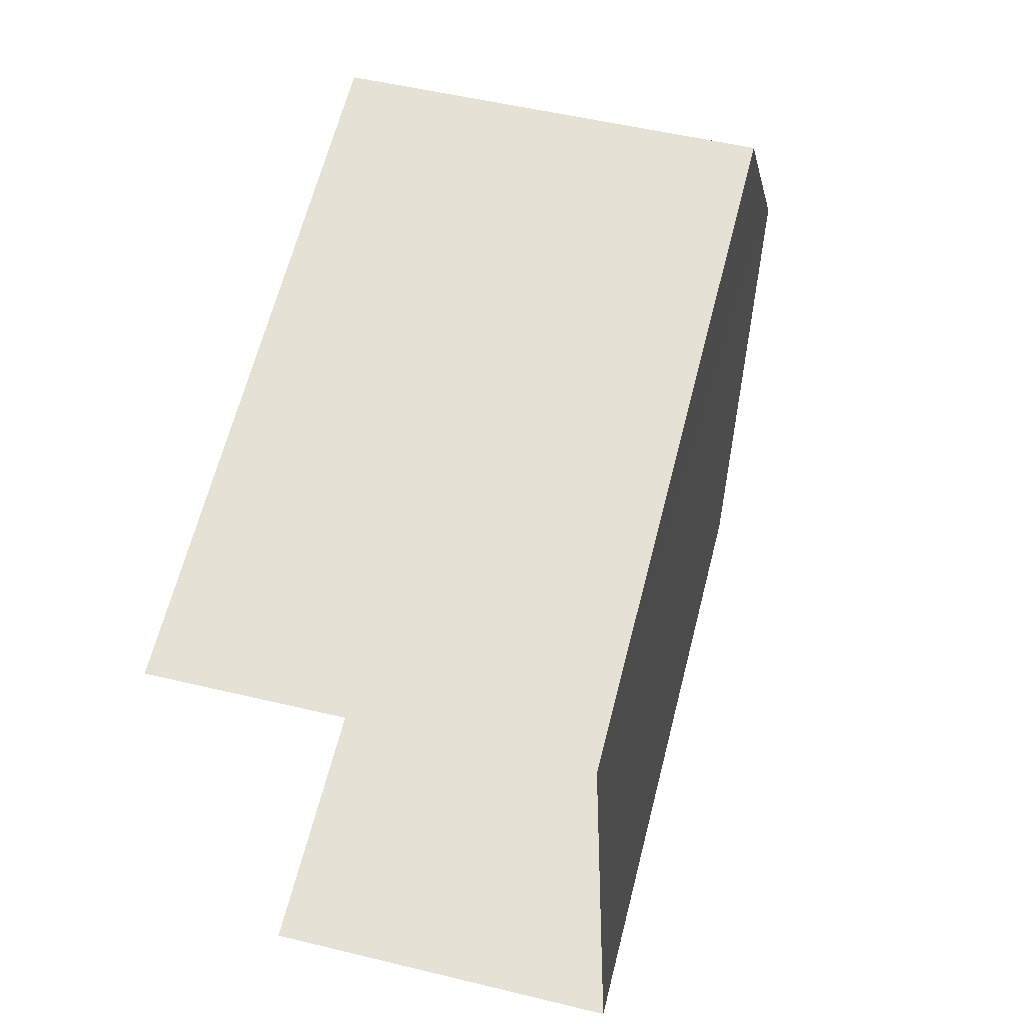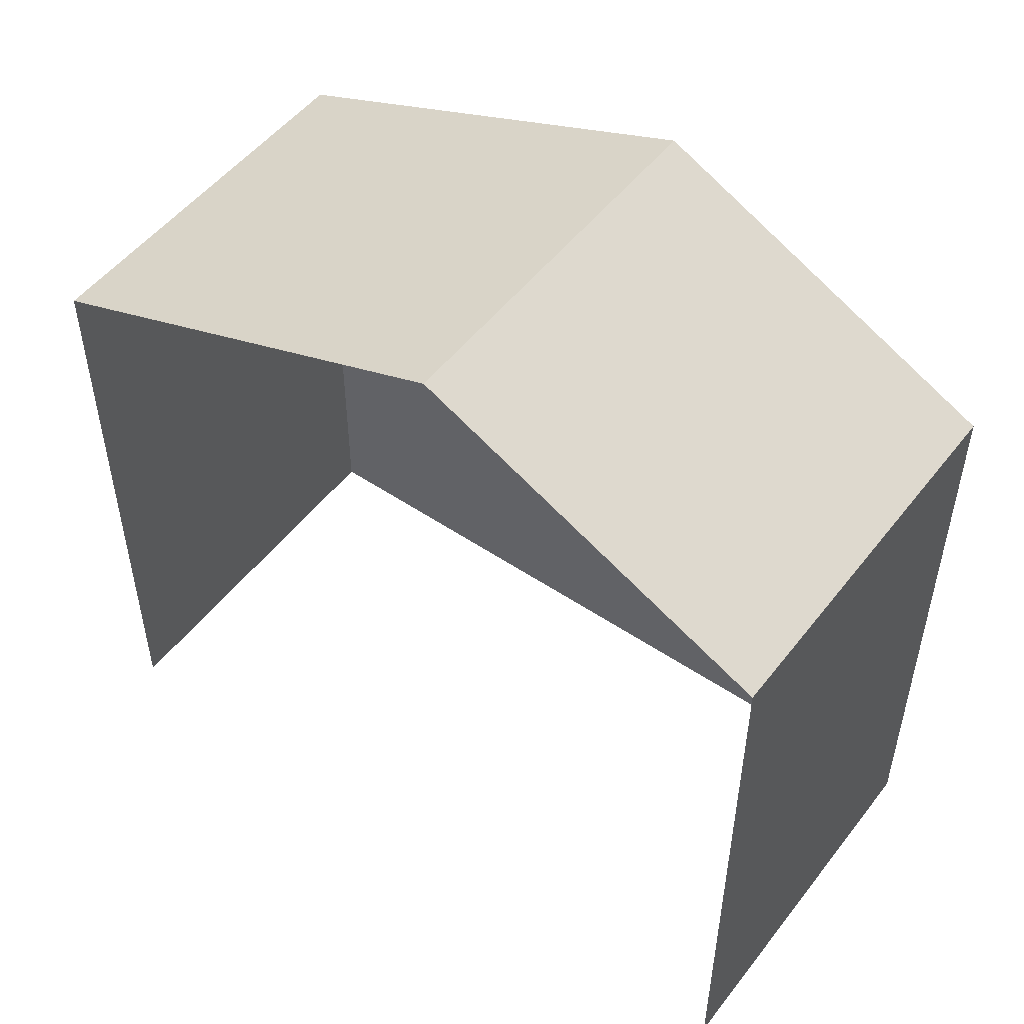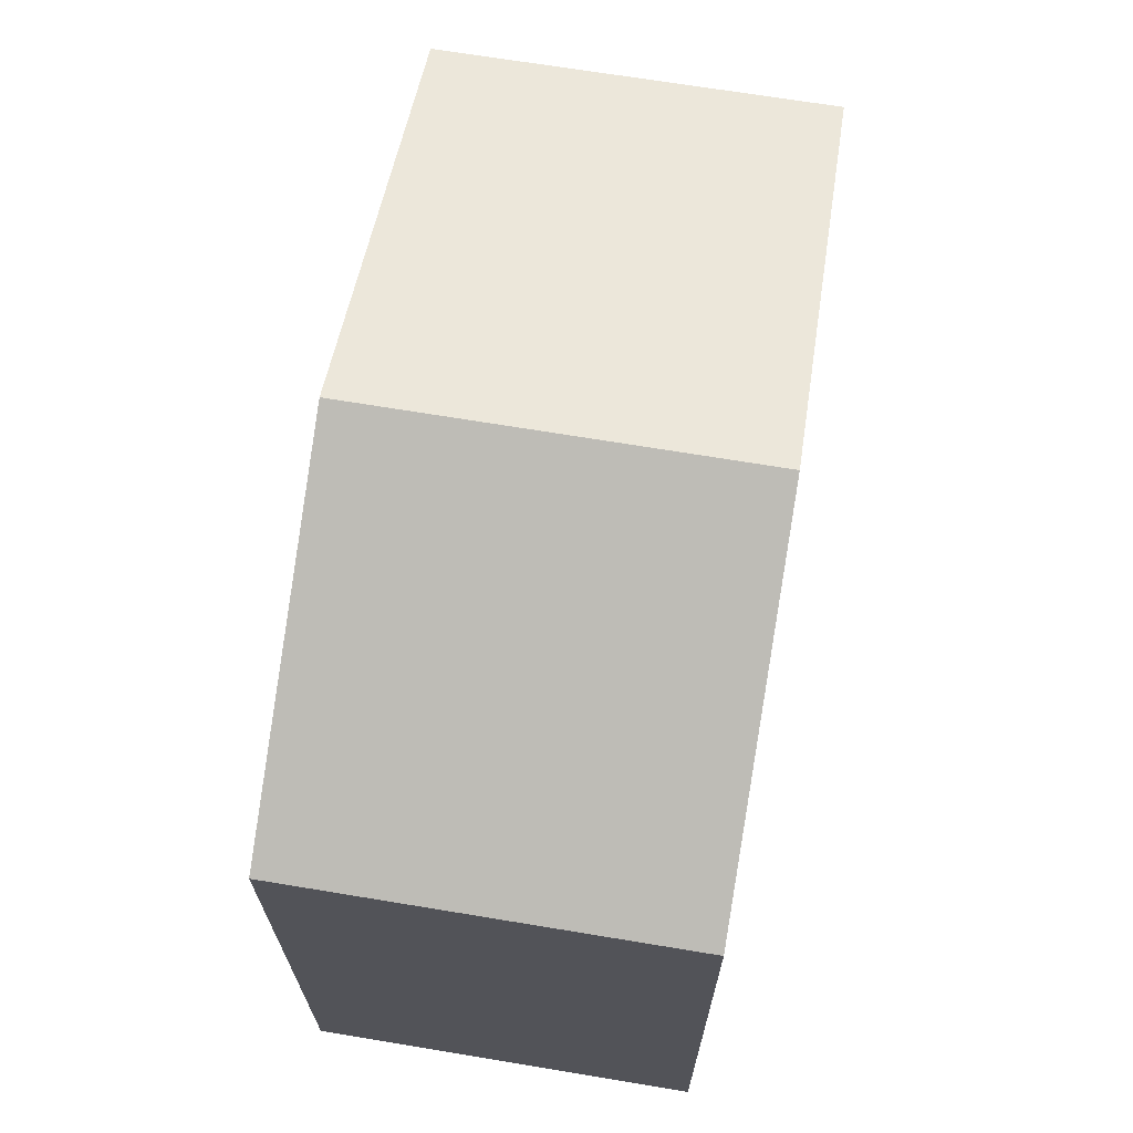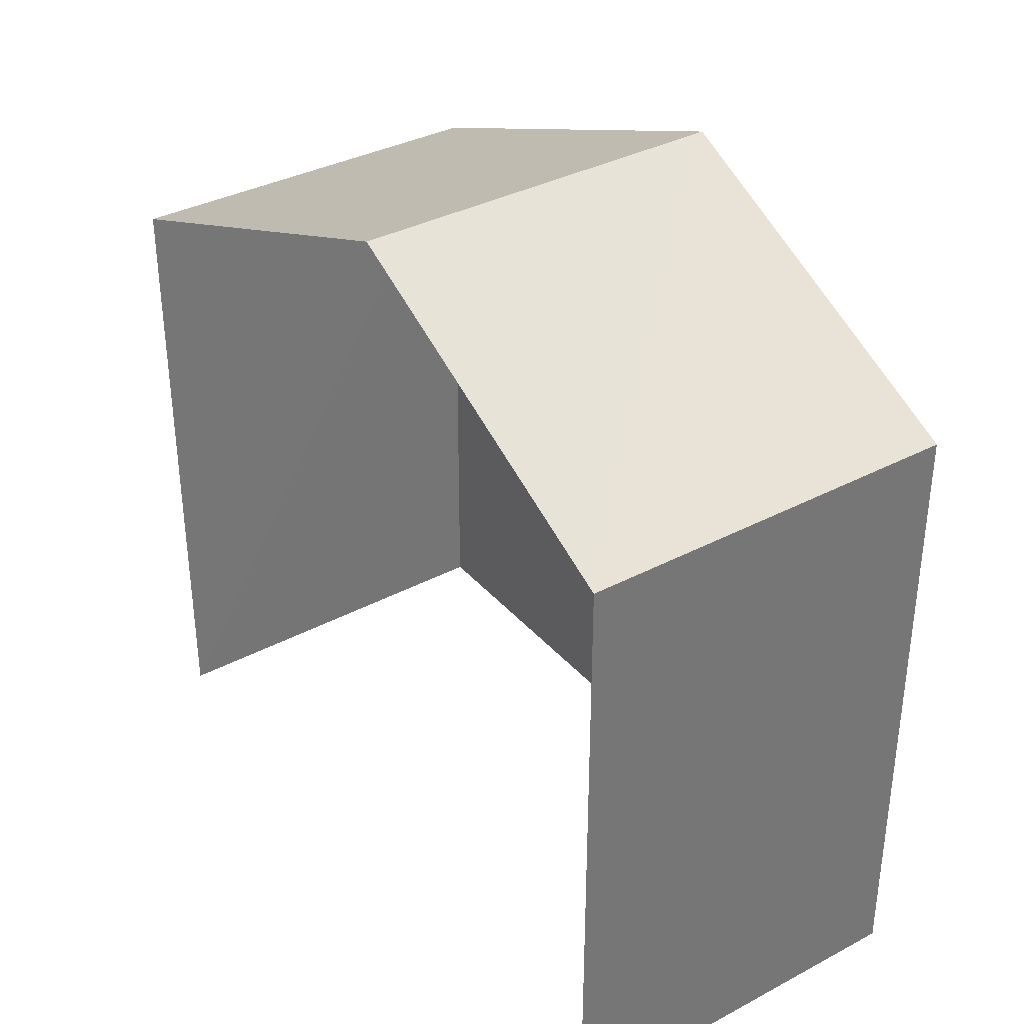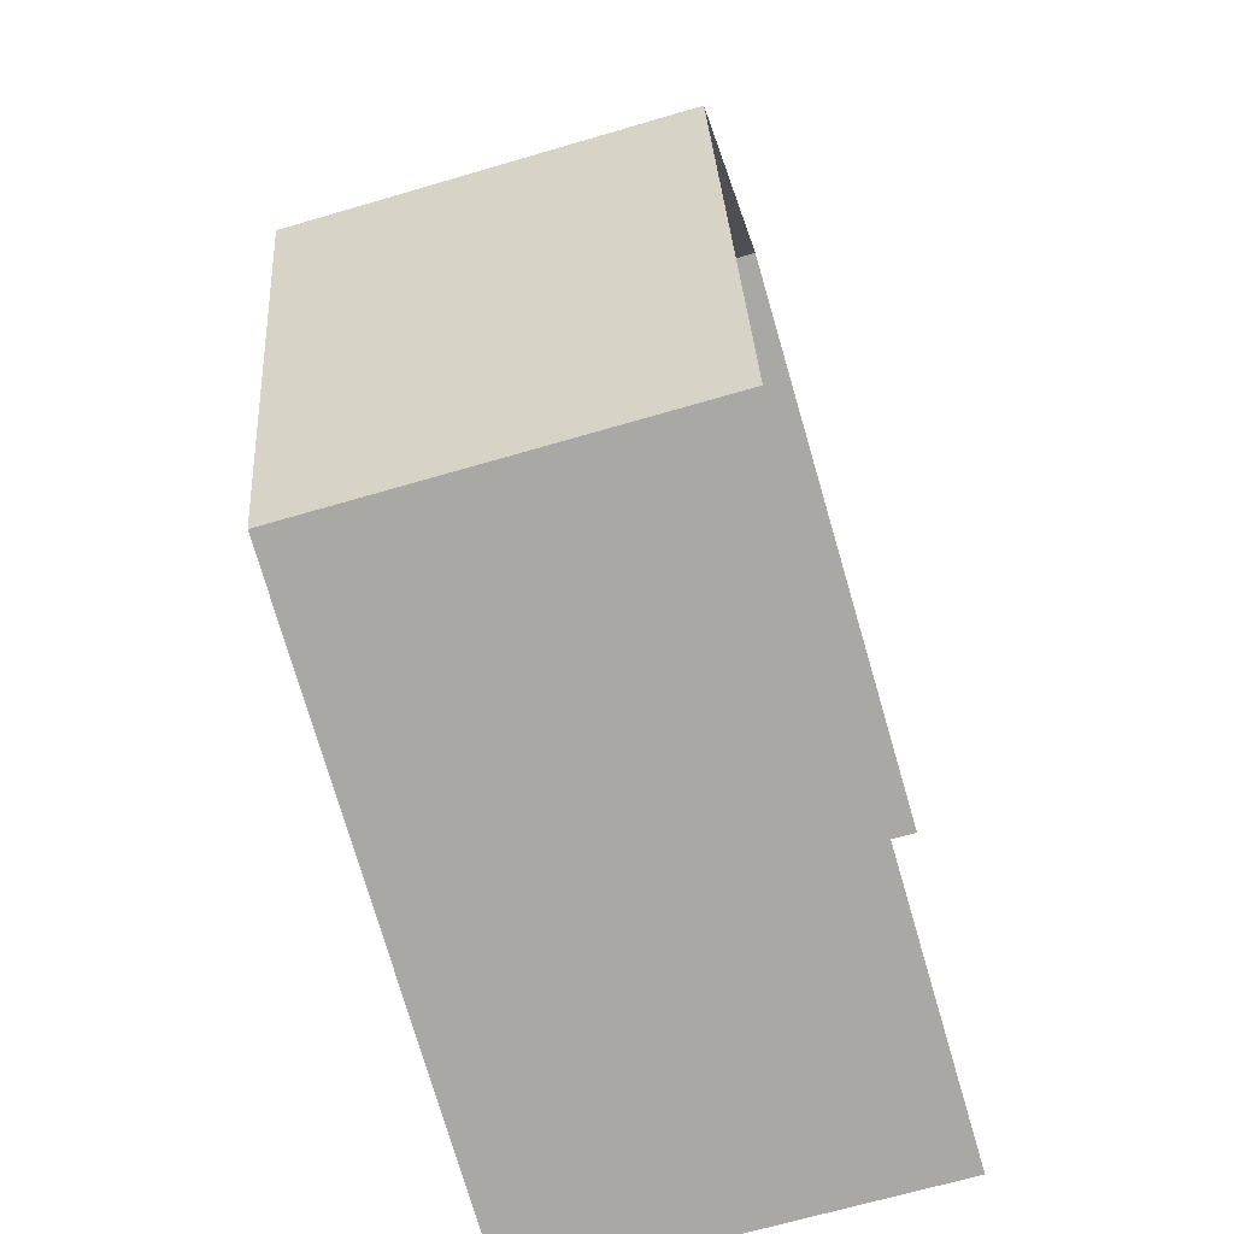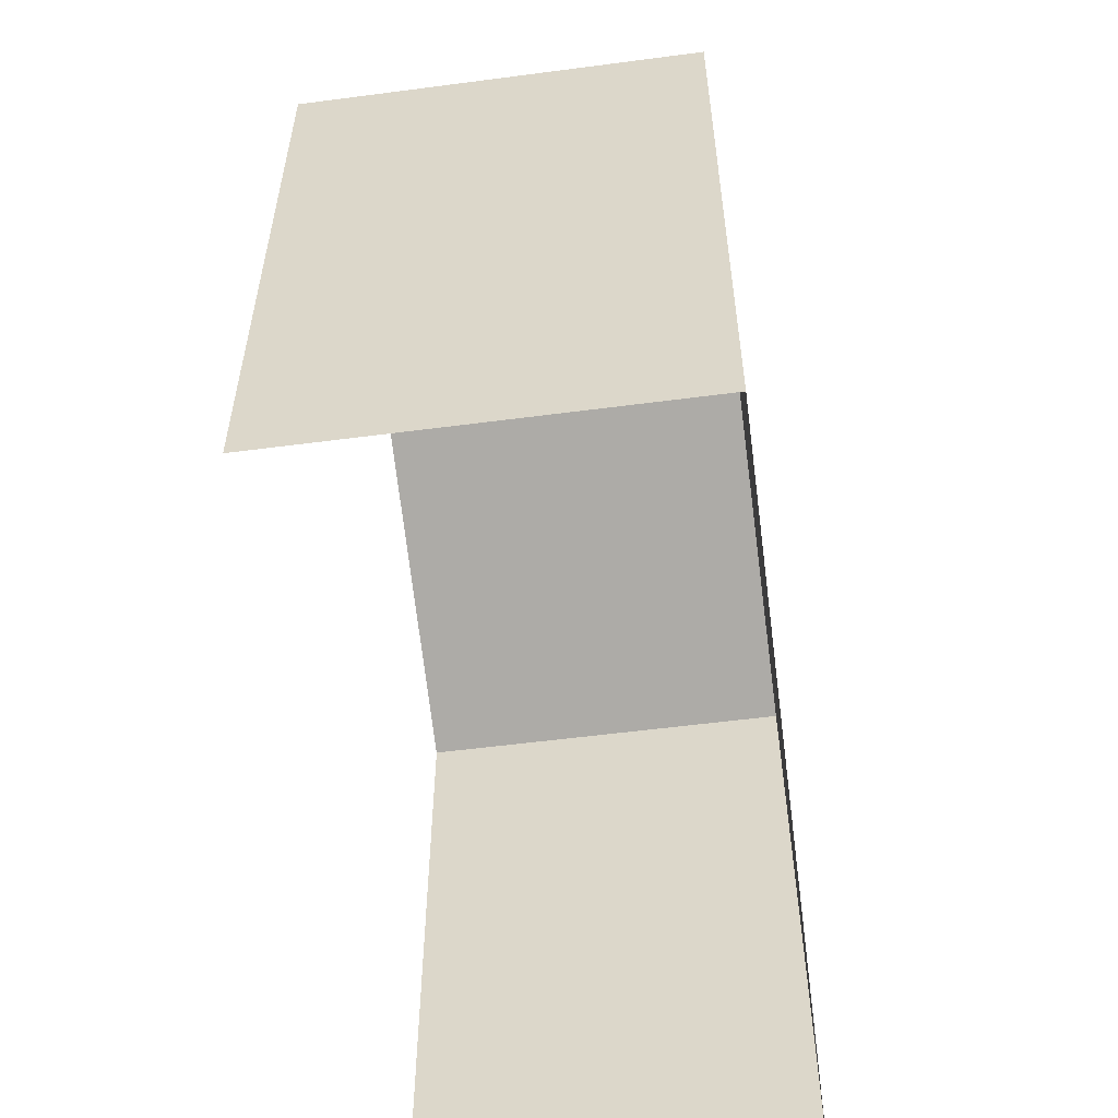
<metadata>
{"format":"obj","ext":"obj","renderer":"f3d","projection":"perspective","resolution":1024,"background":"white","views":[{"elev":64.1,"azim":-165.9,"up":"+Y"},{"elev":51.1,"azim":123.7,"up":"+Z"},{"elev":68.4,"azim":-173.2,"up":"+Z"},{"elev":35.6,"azim":142.6,"up":"+Z"},{"elev":-76.2,"azim":16.2,"up":"+Y"},{"elev":-55.8,"azim":-174.7,"up":"+Z"}]}
</metadata>
<code>
v -3.737e+05 -1.036e+05 26.88
v -3.737e+05 -1.036e+05 26.88
v -3.737e+05 -1.036e+05 26.88
v -3.737e+05 -1.036e+05 26.88
v -3.737e+05 -1.036e+05 33.75
v -3.737e+05 -1.036e+05 33.75
v -3.737e+05 -1.036e+05 35.64
v -3.737e+05 -1.036e+05 35.64
v -3.737e+05 -1.036e+05 33.75
v -3.737e+05 -1.036e+05 33.75
f 1 2 3
f 4 1 3
f 9 2 8
f 2 1 8
f 1 5 8
f 5 6 7
f 8 5 7
f 7 9 8
f 7 10 9
f 10 3 2
f 9 10 2
f 6 1 4
f 6 5 1
f 6 4 7
f 4 3 7
f 3 10 7

</code>
